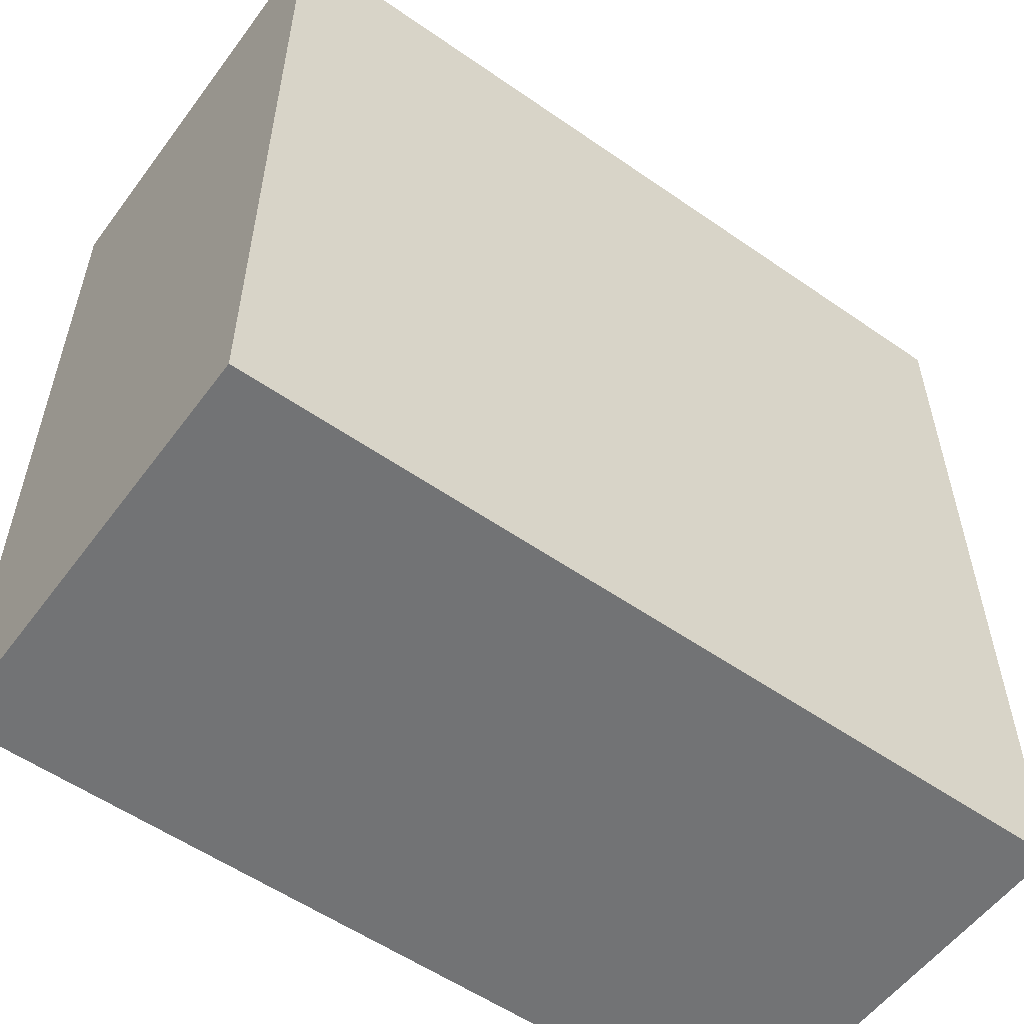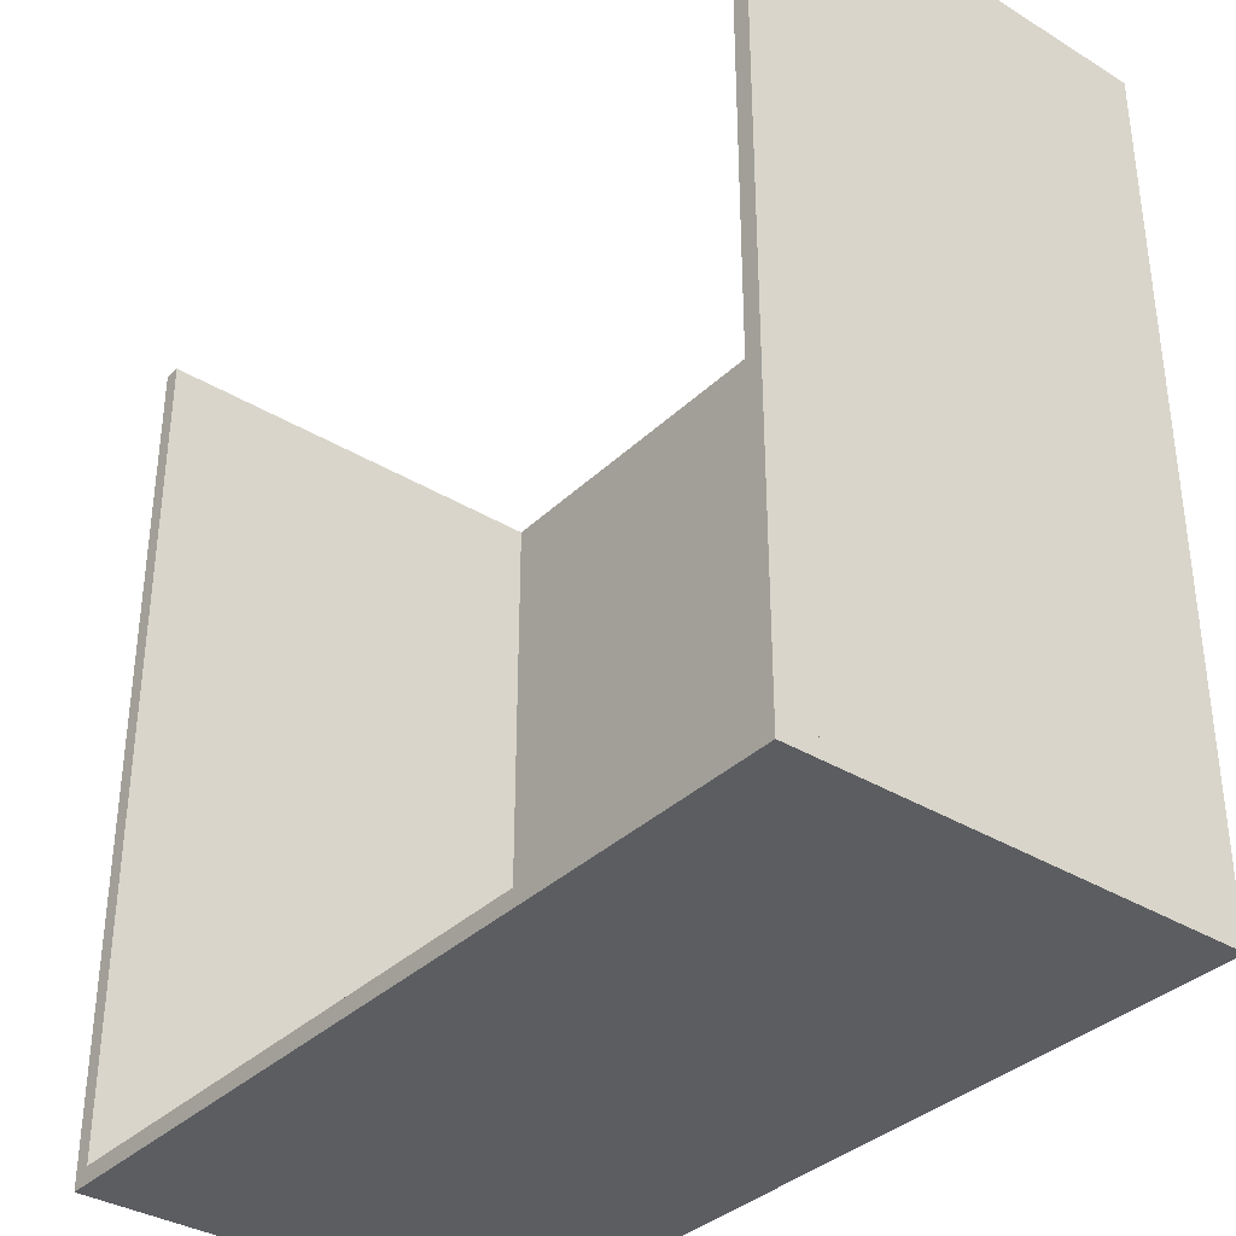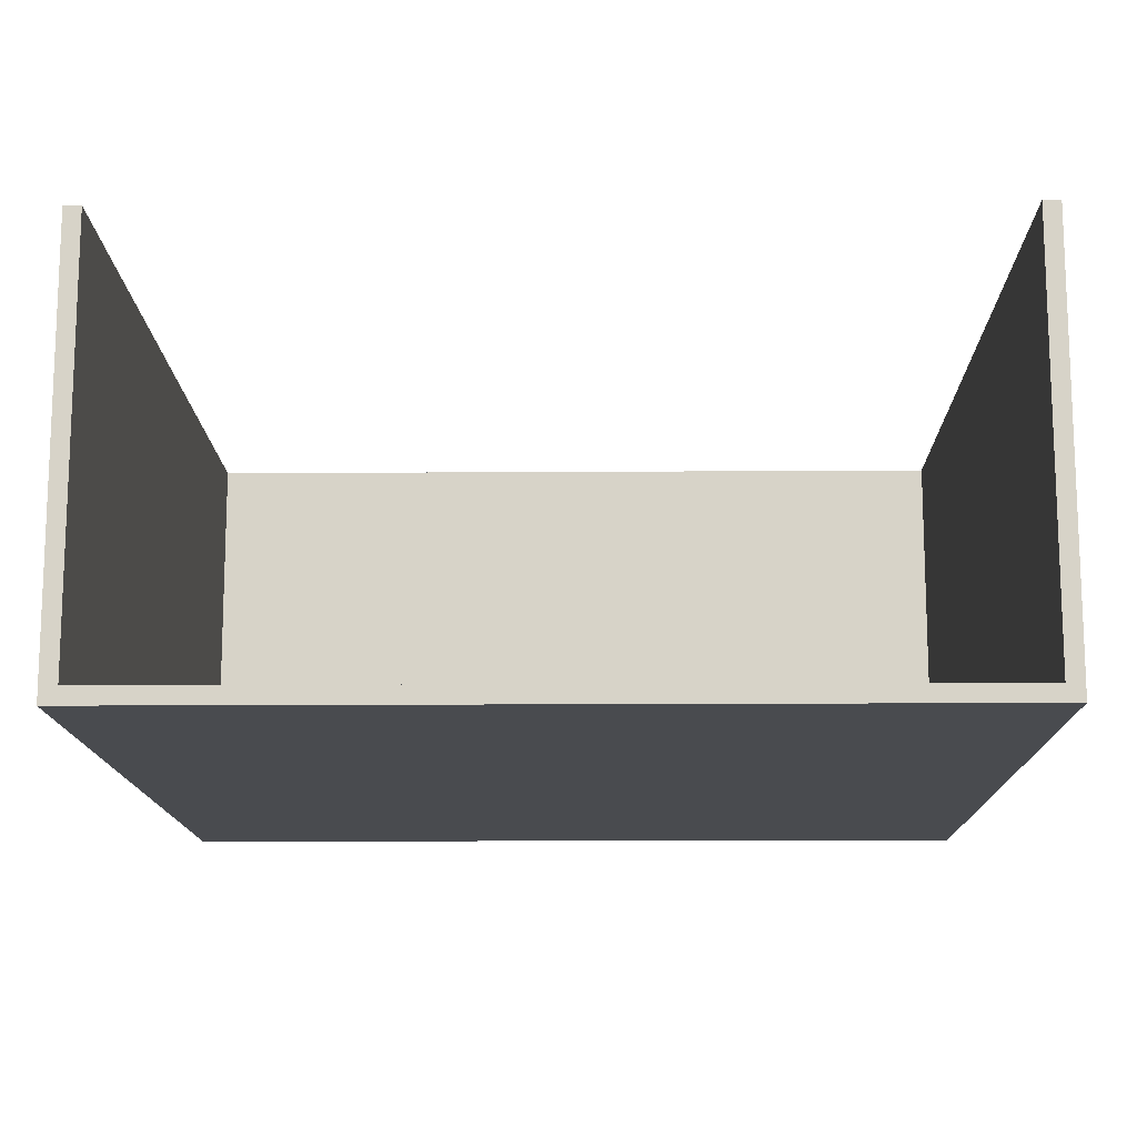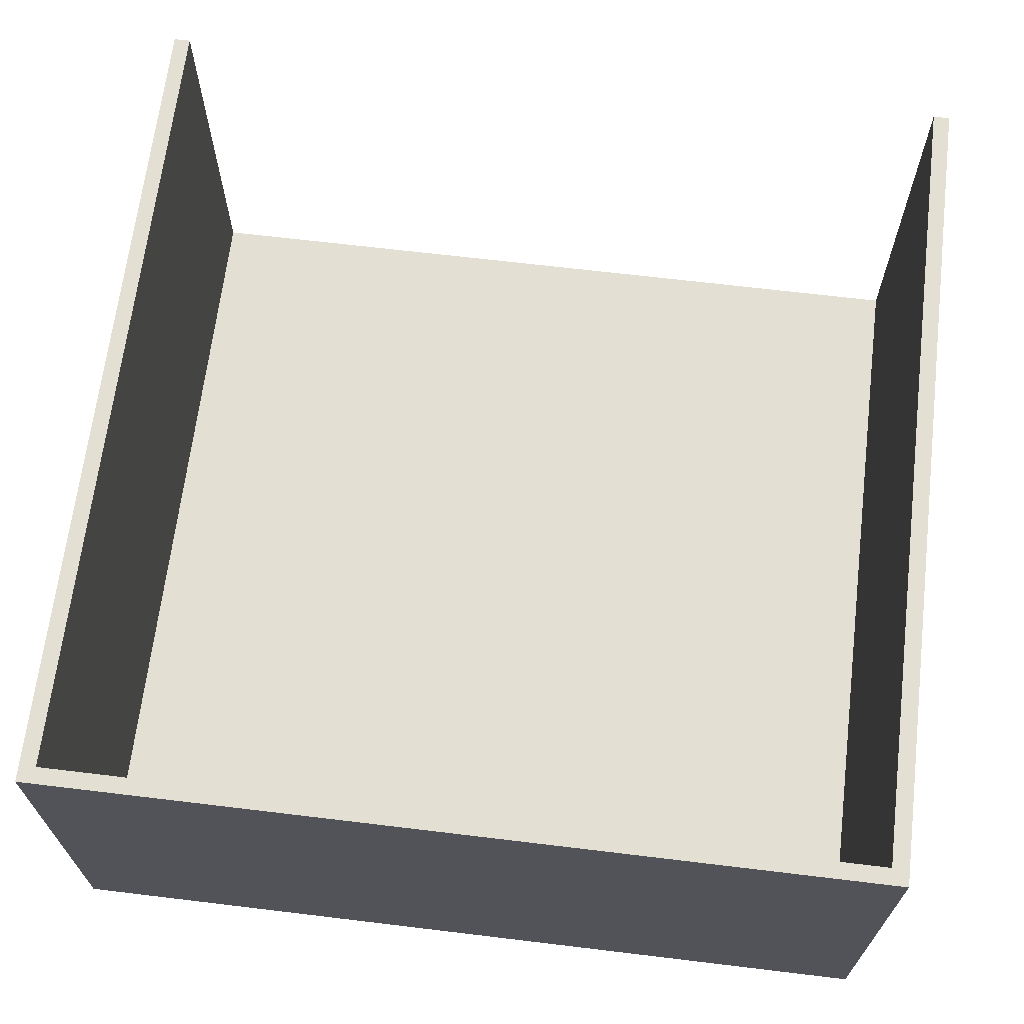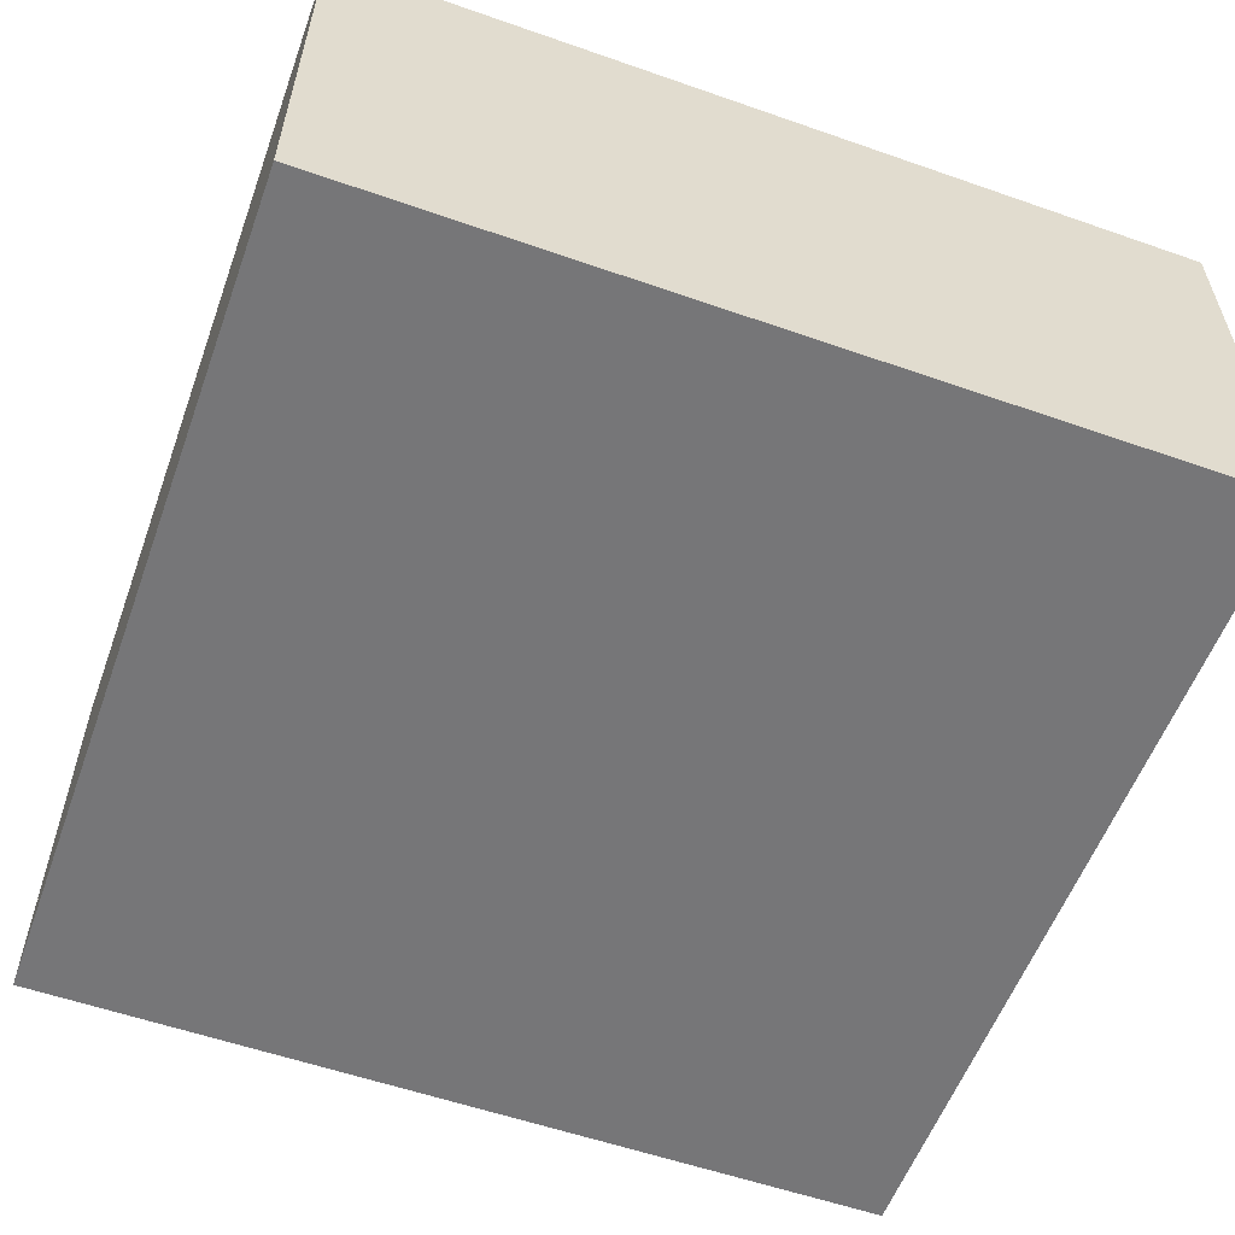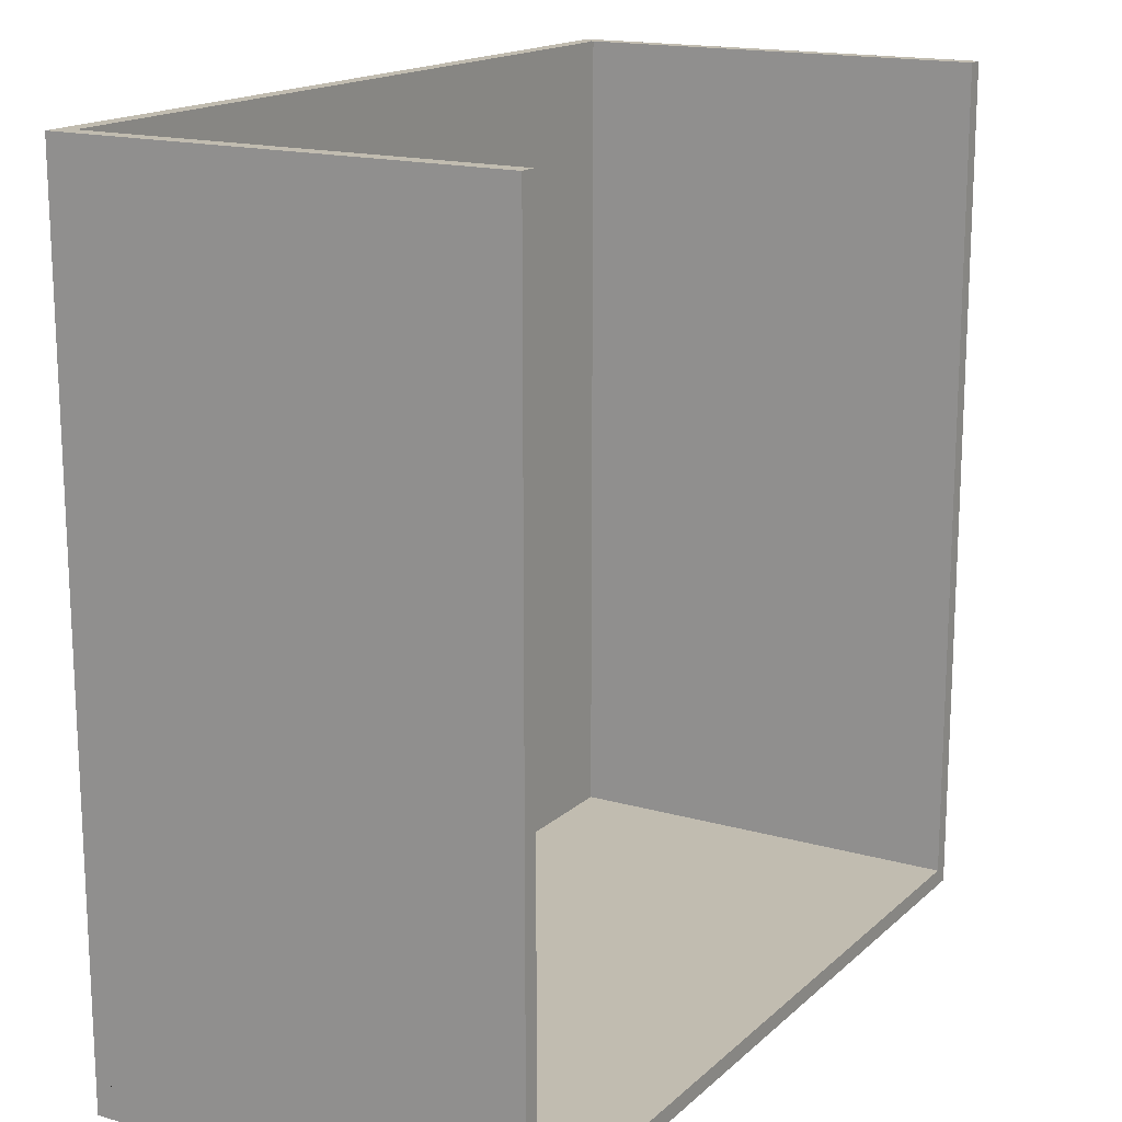
<metadata>
{"format":"obj","ext":"obj","renderer":"f3d","projection":"perspective","resolution":1024,"background":"white","views":[{"elev":-55.8,"azim":-36.1,"up":"+Z"},{"elev":-35.5,"azim":-128.8,"up":"+Z"},{"elev":-13.7,"azim":0.9,"up":"+Y"},{"elev":67.0,"azim":-173.1,"up":"+Y"},{"elev":-56.9,"azim":-110.0,"up":"+Y"},{"elev":16.4,"azim":120.3,"up":"+Z"}]}
</metadata>
<code>
g Mesh1 Model
v 0.2 0 -0
v 10 0 -0
v 10 0 -10
v 0.2 0 -10
f 1 2 3 4
v 0.2 -0.2 -0
v 10 -0.2 -0
f 2 1 5 6
v 0.2 -0.2 -10
f 4 1 5 7
v 0 0 -10
v 0 0 -0
f 8 9 1 4
v 0 -0.2 -0
v 0 -0.2 -10
f 8 9 10 11
v 0 5 -0
v 0 5 -10
f 8 9 12 13
v 0.2 5 -0
f 9 1 14 12
f 9 10 5 1
f 10 11 7 5
v 10 -0.2 -10
v 0 -0.2 -10.2
v 10 -0.2 -10.2
f 15 7 11 16 17
f 6 5 7 15
f 4 3 15 7
v 10 5 -10
v 0.2 5 -10
f 4 3 18 19
v 10 5 -0
f 3 2 20 18
f 3 2 6 15
v 10.2 0 -0
v 10.2 0 -10
f 3 2 21 22
v 10.2 -0.2 -0
f 2 6 23 21
v 10.2 -0.2 -10
f 6 15 24 23
f 15 3 22 24
v 10 0 -10.2
f 15 3 25 17
v 10.2 0 -10.2
f 3 22 26 25
v 10.2 5 -10.2
v 10.2 5 -0
f 21 22 26 27 28
f 22 21 23 24
v 10.2 -0.2 -10.2
f 22 24 29 26
f 24 15 17 29
f 17 25 26 29
v 0 5 -10.2
v 10 5 -10.2
f 16 30 31 25 17
f 11 8 13 30 16
f 11 8 4 7
f 8 4 19 13
f 1 4 19 14
f 13 12 14 19
f 19 18 31 30 13
f 18 20 28 27 31
f 2 21 28 20
f 26 25 31 27
f 25 3 18 31

</code>
